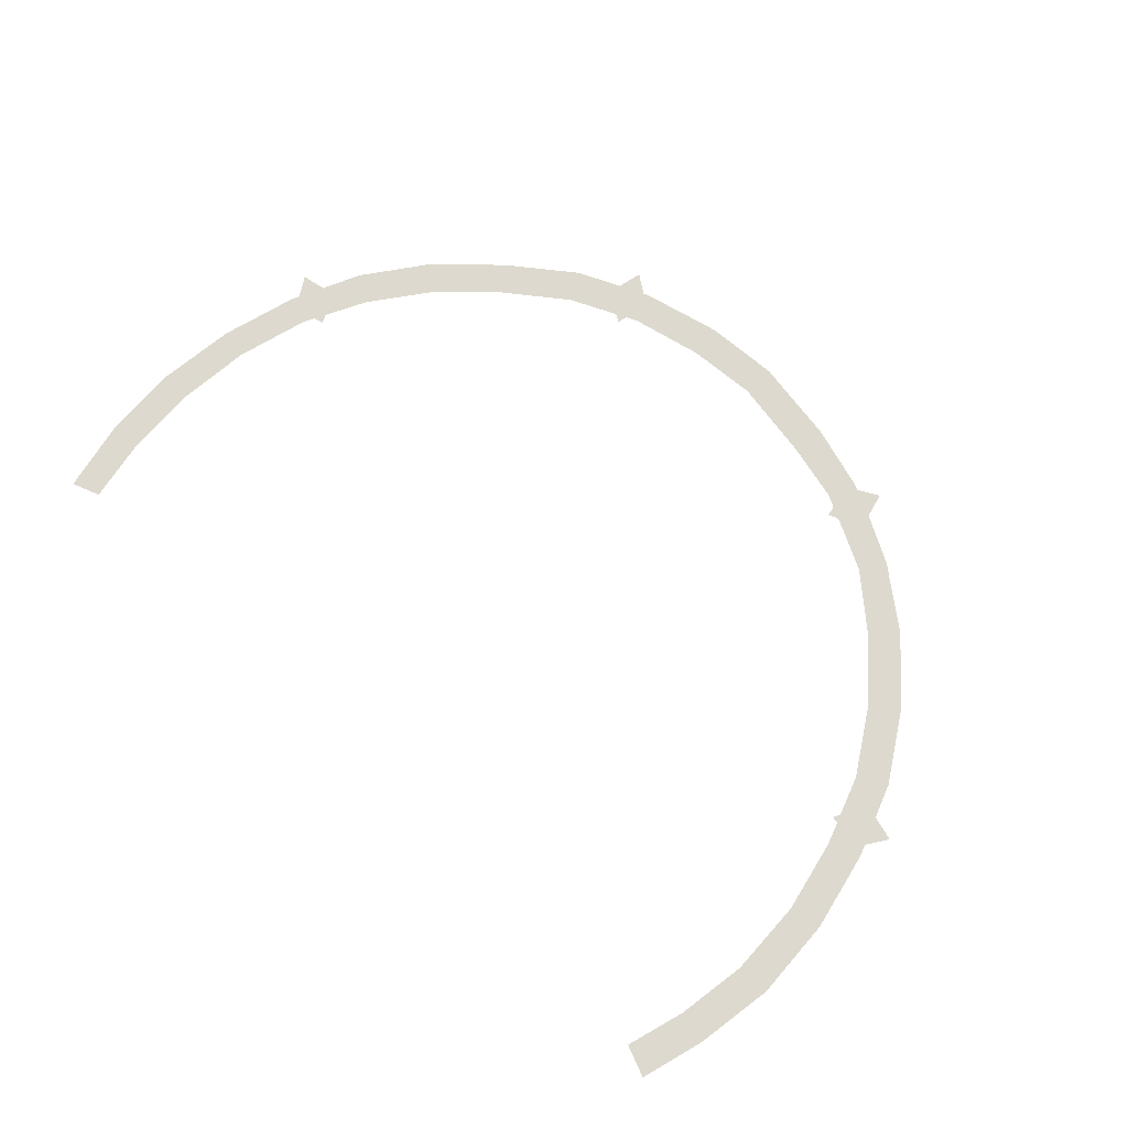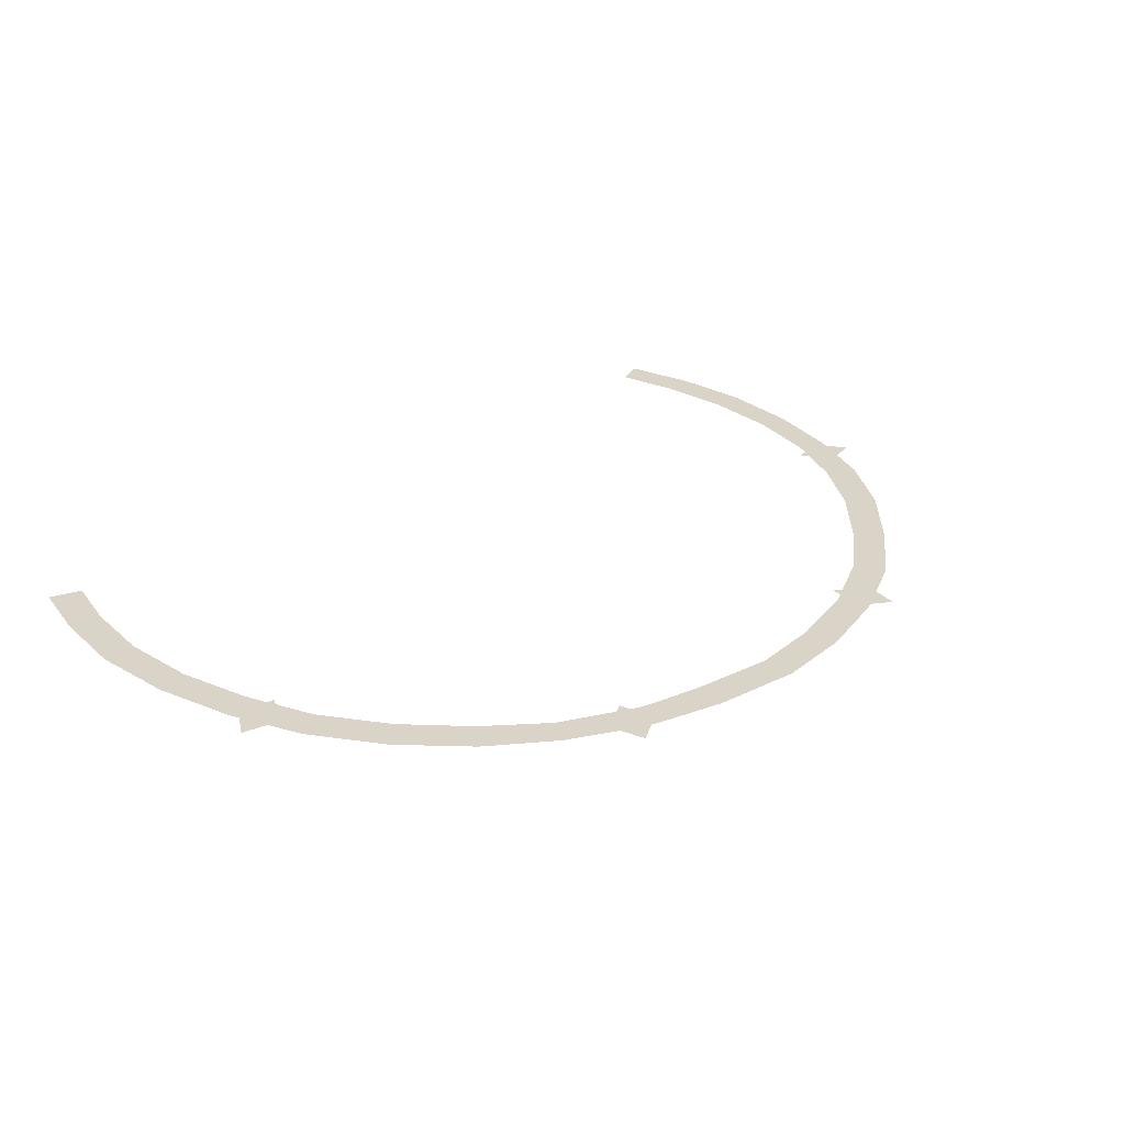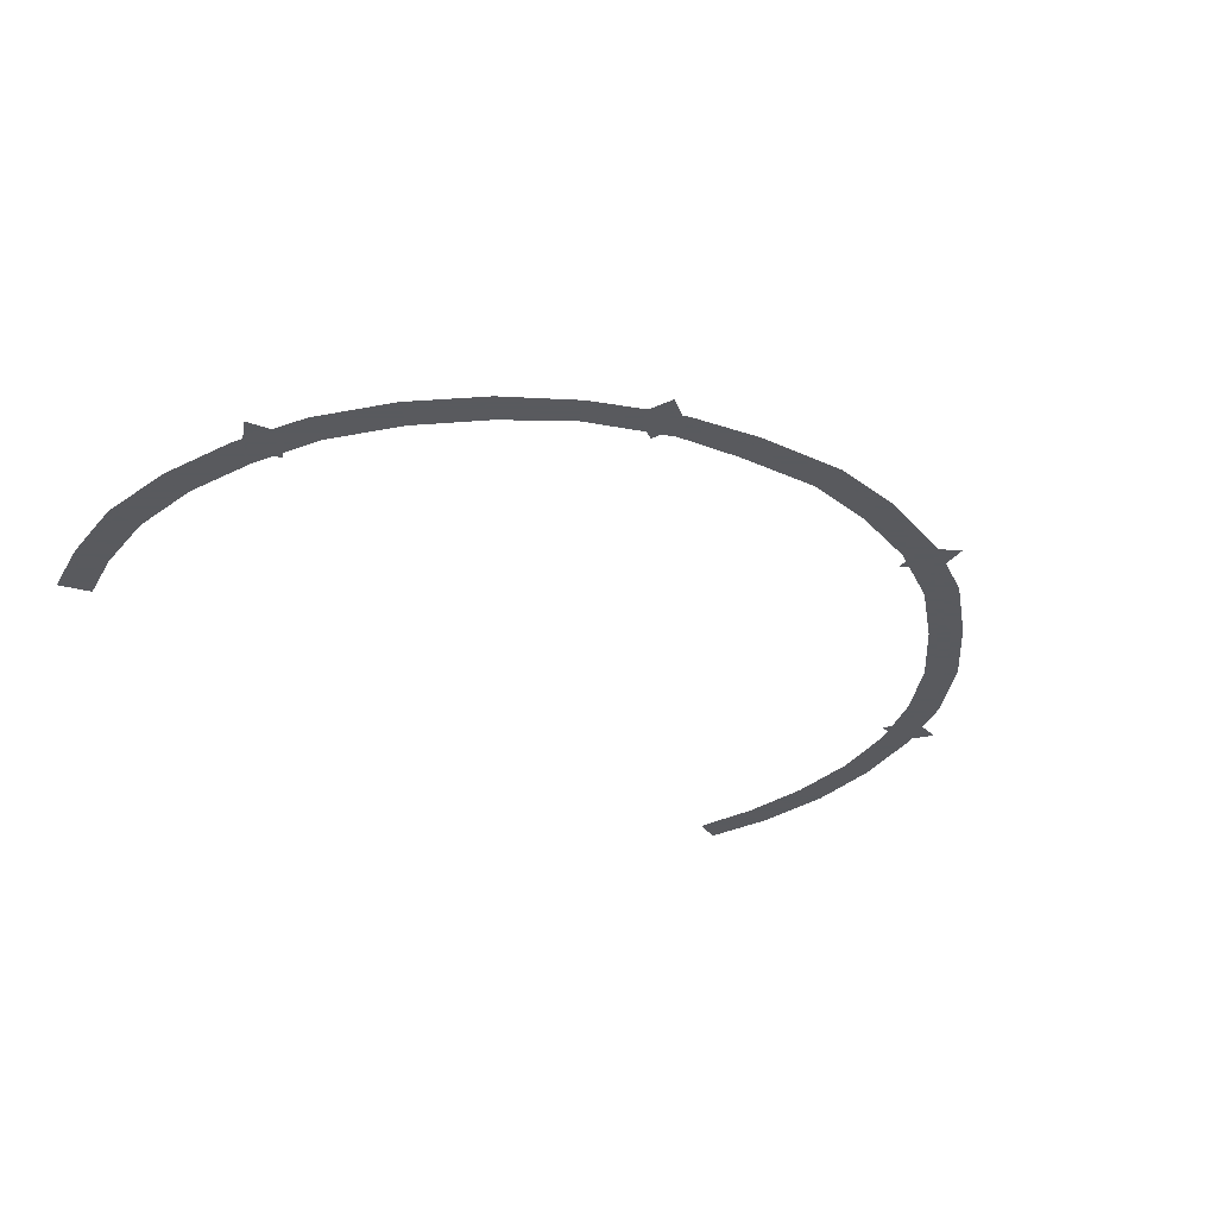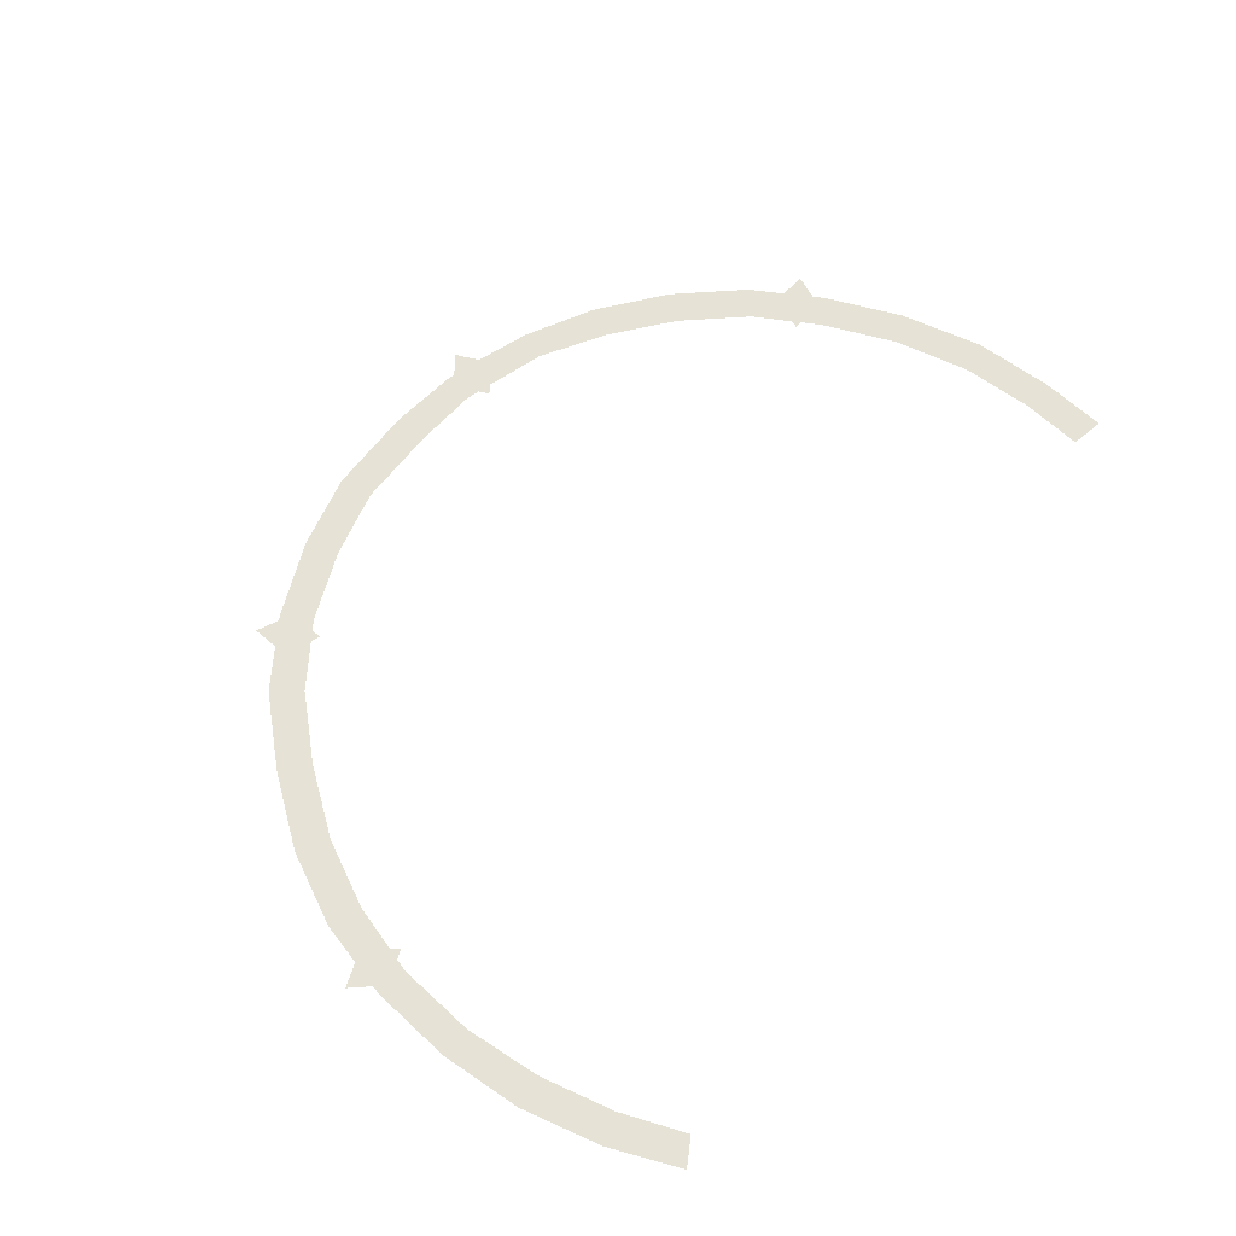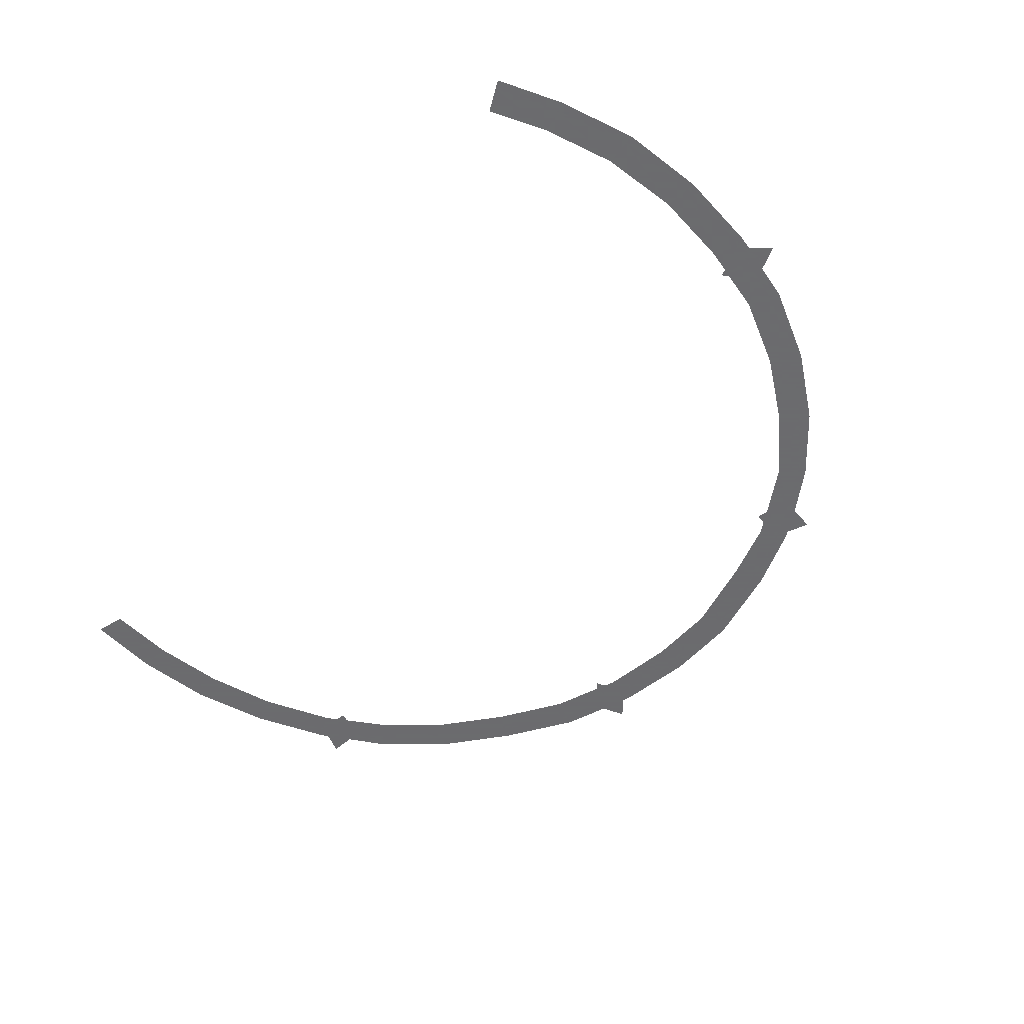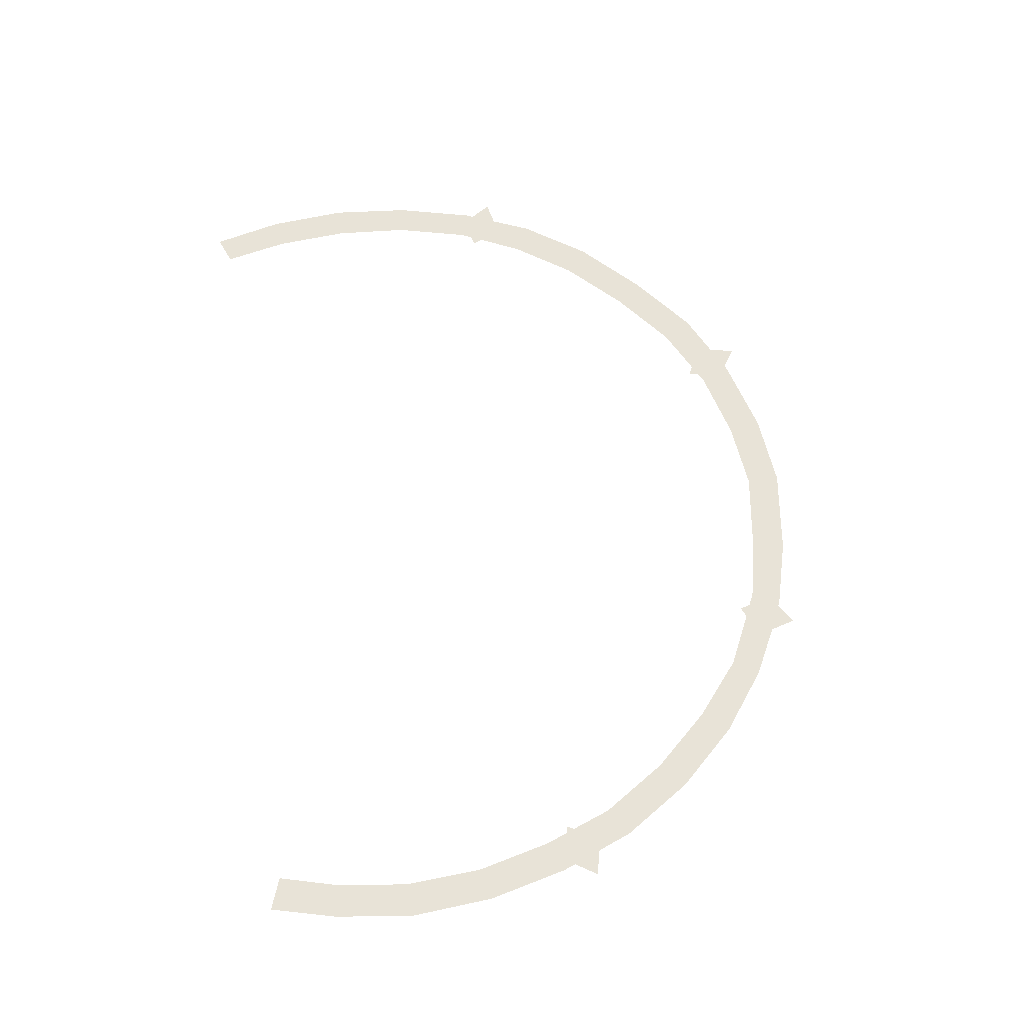
<metadata>
{"format":"obj","ext":"obj","renderer":"f3d","projection":"perspective","resolution":1024,"background":"white","views":[{"elev":71.7,"azim":45.5,"up":"+Z"},{"elev":28.4,"azim":135.7,"up":"+Z"},{"elev":-31.2,"azim":139.1,"up":"+Z"},{"elev":63.1,"azim":-60.6,"up":"+Z"},{"elev":-53.5,"azim":55.3,"up":"+Z"},{"elev":62.2,"azim":82.0,"up":"+Z"}]}
</metadata>
<code>
g fx_ui_costumegacha_fbx_03
v -0.1559 0.4029 0
v -0.1505 0.4275 0
v -0.145 0.4083 0
v 0.1483 0.4285 0
v 0.1545 0.4036 0
v 0.1419 0.4096 0
v 0.416 0.06228 0
v 0.4467 -0.01452 0
v 0.421 -0.01566 0
v 0.4414 0.06841 0
v 0.4551 -0.01415 0
v 0.4485 0.07013 0
v 0.4449 -0.0931 0
v 0.4354 -0.09165 0
v 0.4017 0.1927 0
v 0.3859 0.1667 0
v 0.3708 0.2059 0
v 0.3906 0.2189 0
v 0.399 0.2245 0
v 0.4129 0.1899 0
v 0.3469 0.2868 0
v 0.3538 0.2929 0
v 0.1901 0.4109 0
v 0.2212 0.3717 0
v 0.1673 0.3977 0
v 0.2321 0.3899 0
v 0.2367 0.3976 0
v 0.1876 0.4228 0
v -0.001986 0.4345 0
v 0.08391 0.4454 0
v 0.07997 0.423 0
v -0.001986 0.4563 0
v 0.08589 0.4566 0
v -0.001986 0.4681 0
v 0.1514 0.4389 0
v -0.07619 0.4484 0
v -0.07834 0.4607 0
v -0.001986 0.4345 0
v -0.07242 0.4271 0
v 0.1483 0.4285 0
v 0.1597 0.4357 0
v 0.1419 0.4096 0
v 0.07997 0.423 0
v -0.1505 0.4275 0
v -0.07242 0.4271 0
v -0.145 0.4083 0
v -0.07619 0.4484 0
v -0.1539 0.4401 0
v -0.07834 0.4607 0
v -0.1628 0.4368 0
v 0.4118 -0.08802 0
v 0.4193 -0.156 0
v 0.3959 -0.1475 0
v 0.4354 -0.09165 0
v 0.421 -0.01566 0
v 0.4467 -0.01452 0
v 0.4279 -0.1591 0
v 0.4449 -0.0931 0
v 0.3979 0.1356 0
v 0.4414 0.06841 0
v 0.416 0.06228 0
v 0.4224 0.1468 0
v 0.4485 0.07013 0
v 0.4289 0.1498 0
v 0.3285 0.2701 0
v 0.3906 0.2189 0
v 0.3708 0.2059 0
v 0.3469 0.2868 0
v 0.277 0.3256 0
v 0.2915 0.3435 0
v 0.3538 0.2929 0
v 0.3469 0.2868 0
v 0.2982 0.3518 0
v 0.2212 0.3717 0
v 0.2915 0.3435 0
v 0.277 0.3256 0
v 0.2321 0.3899 0
v 0.2982 0.3518 0
v 0.2367 0.3976 0
v -0.1909 0.4108 0
v -0.1663 0.3977 0
v -0.2135 0.3742 0
v -0.2252 0.3937 0
v -0.2305 0.4037 0
v -0.1875 0.4247 0
v -0.2872 0.3431 0
v -0.2732 0.3264 0
v -0.3274 0.2719 0
v -0.3447 0.2864 0
v -0.3693 0.2119 0
v -0.3903 0.2241 0
v -0.3535 0.2938 0
v -0.3983 0.2287 0
v -0.4018 0.1926 0
v -0.389 0.1697 0
v -0.3983 0.2287 0
v -0.3903 0.2241 0
v -0.415 0.1896 0
v -0.2252 0.3937 0
v -0.2948 0.3521 0
v -0.2305 0.4037 0
v -0.2948 0.3521 0
v -0.3447 0.2864 0
v -0.3535 0.2938 0
v 0.3979 0.1356 0
v 0.3895 0.1582 0
v 0.4174 0.1522 0
v 0.4224 0.1468 0
v 0.4289 0.1498 0
v 0.4174 0.1522 0
v 0.4243 0.162 0
v -0.419 0.1527 0
v -0.3946 0.1581 0
v -0.4001 0.1461 0
v -0.4387 0.07535 0
v -0.4183 0.07144 0
v -0.4292 0.1562 0
v -0.419 0.1527 0
v -0.4259 0.164 0
v -0.4488 0.07728 0
v -0.4448 -0.003306 0
v -0.4235 -0.003284 0
v -0.4178 -0.07806 0
v -0.4385 -0.08173 0
v -0.4032 -0.1445 0
v -0.421 -0.1516 0
v -0.4316 -0.1558 0
v -0.4493 -0.08362 0
v -0.4488 0.07728 0
v -0.4387 0.07535 0
v -0.456 -0.003318 0
v -0.4385 -0.08173 0
v -0.4493 -0.08362 0
v -0.419 0.1527 0
v -0.419 0.1527 0
v -0.4241 0.1778 0
v -0.4114 0.1723 0
v -0.3946 0.1581 0
v -0.3846 0.1606 0
v -0.389 0.1697 0
v -0.4018 0.1926 0
v -0.415 0.1896 0
v -0.4393 0.1844 0
v -0.4259 0.164 0
v -0.419 0.1527 0
v 0.1876 0.4228 0
v 0.1901 0.4109 0
v 0.1748 0.4344 0
v 0.1804 0.4481 0
v 0.1597 0.4357 0
v 0.1483 0.4285 0
v 0.1901 0.4109 0
v 0.1692 0.4206 0
v 0.1673 0.3977 0
v 0.1483 0.4285 0
v 0.1574 0.393 0
v 0.1545 0.4036 0
v -0.1628 0.4368 0
v -0.1505 0.4275 0
v -0.1754 0.433 0
v -0.1825 0.4499 0
v -0.1875 0.4247 0
v -0.1909 0.4108 0
v -0.1706 0.4216 0
v -0.1559 0.4029 0
v -0.1663 0.3977 0
v -0.158 0.3927 0
v 0.4243 0.162 0
v 0.4174 0.1522 0
v 0.4227 0.1774 0
v 0.438 0.1838 0
v 0.4129 0.1899 0
v 0.4017 0.1927 0
v 0.41 0.1721 0
v 0.3895 0.1582 0
v 0.3859 0.1667 0
v 0.3822 0.1595 0
g fx_ui_costumegacha_fbx_03_0
f 3 2 1
f 6 5 4
f 9 8 7
f 8 10 7
f 10 8 11
f 12 10 11
f 11 8 13
f 8 14 13
f 17 16 15
f 18 17 15
f 19 18 15
f 20 19 15
f 21 18 19
f 22 21 19
f 25 24 23
f 24 26 23
f 23 26 27
f 28 23 27
f 31 30 29
f 30 32 29
f 32 30 33
f 34 32 33
f 33 30 35
f 36 32 34
f 37 36 34
f 38 32 36
f 39 38 36
f 30 40 35
f 35 40 41
f 42 40 30
f 43 42 30
f 46 45 44
f 45 47 44
f 48 44 47
f 49 48 47
f 48 50 44
f 53 52 51
f 52 54 51
f 51 54 55
f 54 56 55
f 54 52 57
f 58 54 57
f 61 60 59
f 60 62 59
f 62 60 63
f 64 62 63
f 67 66 65
f 66 68 65
f 65 68 69
f 68 70 69
f 70 72 71
f 73 70 71
f 76 75 74
f 75 77 74
f 77 75 78
f 79 77 78
f 82 81 80
f 83 82 80
f 84 83 80
f 85 84 80
f 82 83 86
f 87 82 86
f 87 86 88
f 86 89 88
f 88 89 90
f 89 91 90
f 91 89 92
f 93 91 92
f 90 91 94
f 95 90 94
f 94 97 96
f 98 94 96
f 100 86 99
f 101 100 99
f 103 86 102
f 104 103 102
f 107 106 105
f 108 107 105
f 110 108 109
f 111 110 109
f 114 113 112
f 114 112 115
f 116 114 115
f 115 112 117
f 112 118 117
f 118 119 117
f 120 115 117
f 116 115 121
f 122 116 121
f 122 121 123
f 121 124 123
f 123 124 125
f 124 126 125
f 127 126 124
f 128 127 124
f 121 130 129
f 131 121 129
f 132 121 131
f 133 132 131
f 136 135 134
f 137 136 134
f 137 134 138
f 139 137 138
f 139 140 137
f 140 141 137
f 136 137 141
f 136 141 142
f 143 136 142
f 143 144 136
f 144 145 136
f 148 147 146
f 149 148 146
f 149 150 148
f 150 151 148
f 148 153 152
f 152 153 154
f 148 155 153
f 153 156 154
f 153 155 157
f 156 153 157
f 160 159 158
f 161 160 158
f 161 162 160
f 162 163 160
f 160 164 159
f 164 160 163
f 165 159 164
f 164 163 166
f 167 165 164
f 167 164 166
f 170 169 168
f 171 170 168
f 171 172 170
f 172 173 170
f 169 170 174
f 174 170 173
f 169 174 175
f 174 173 176
f 174 177 175
f 177 174 176

</code>
